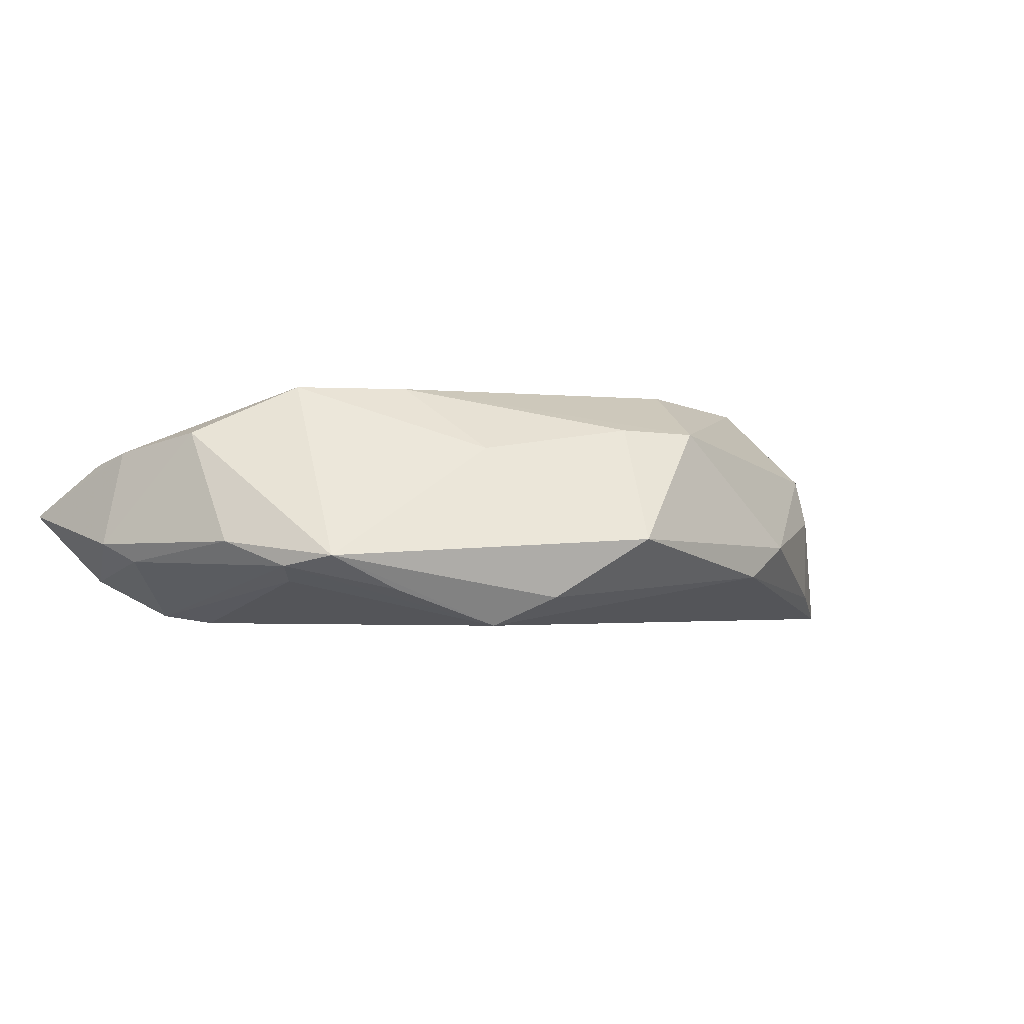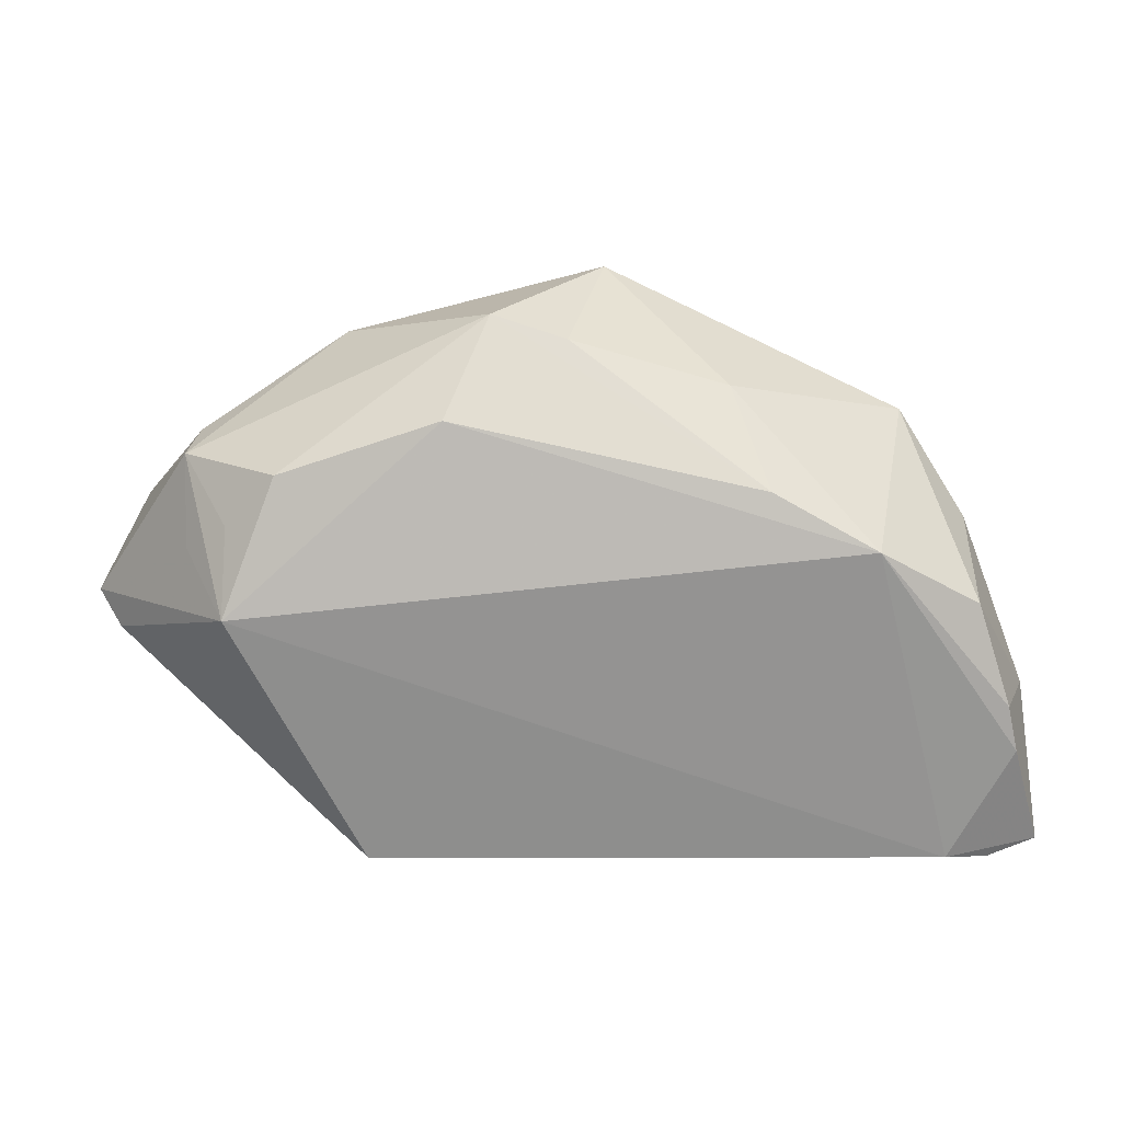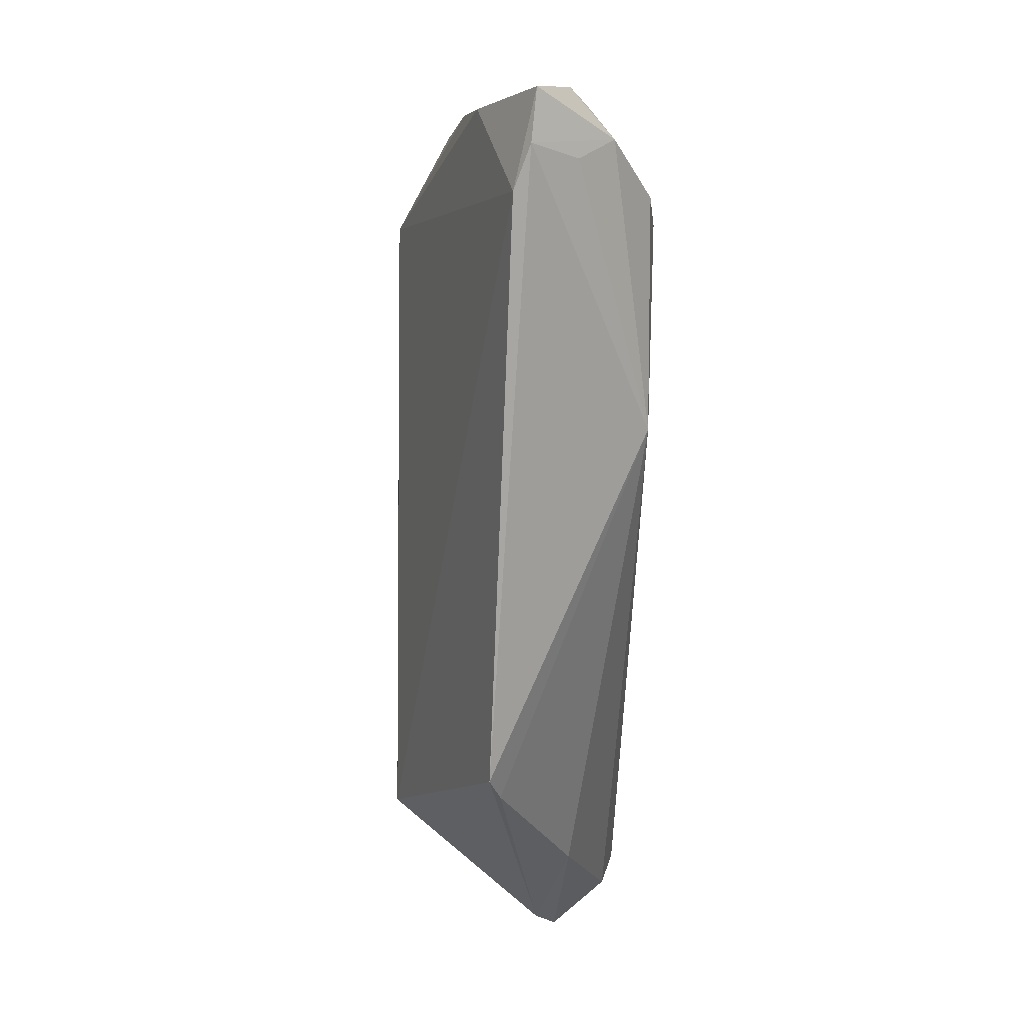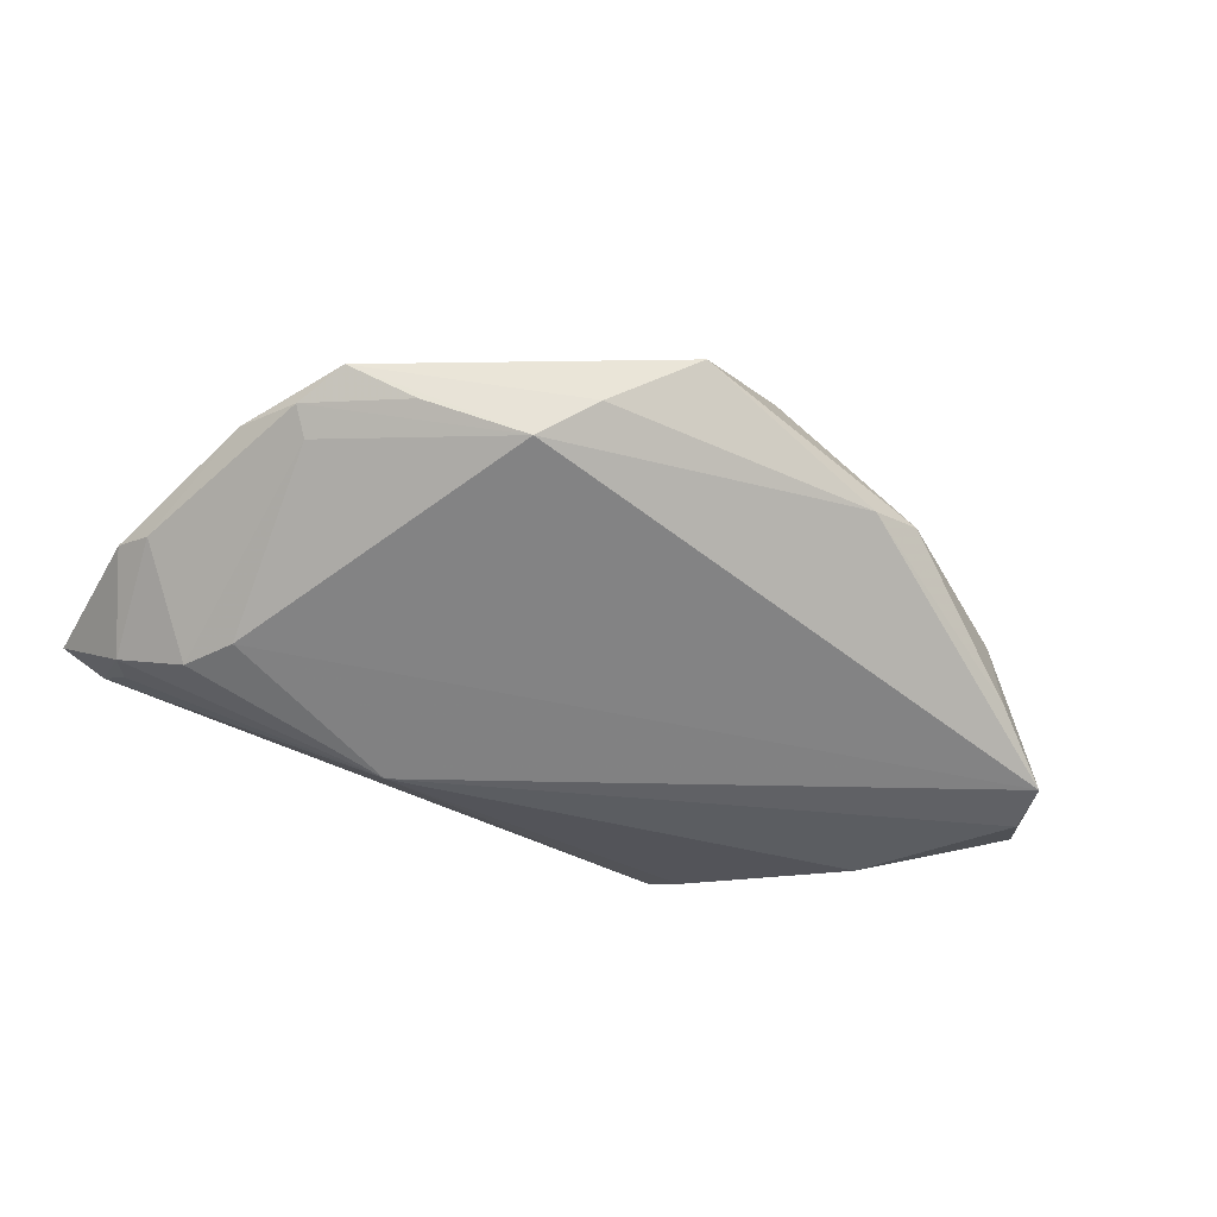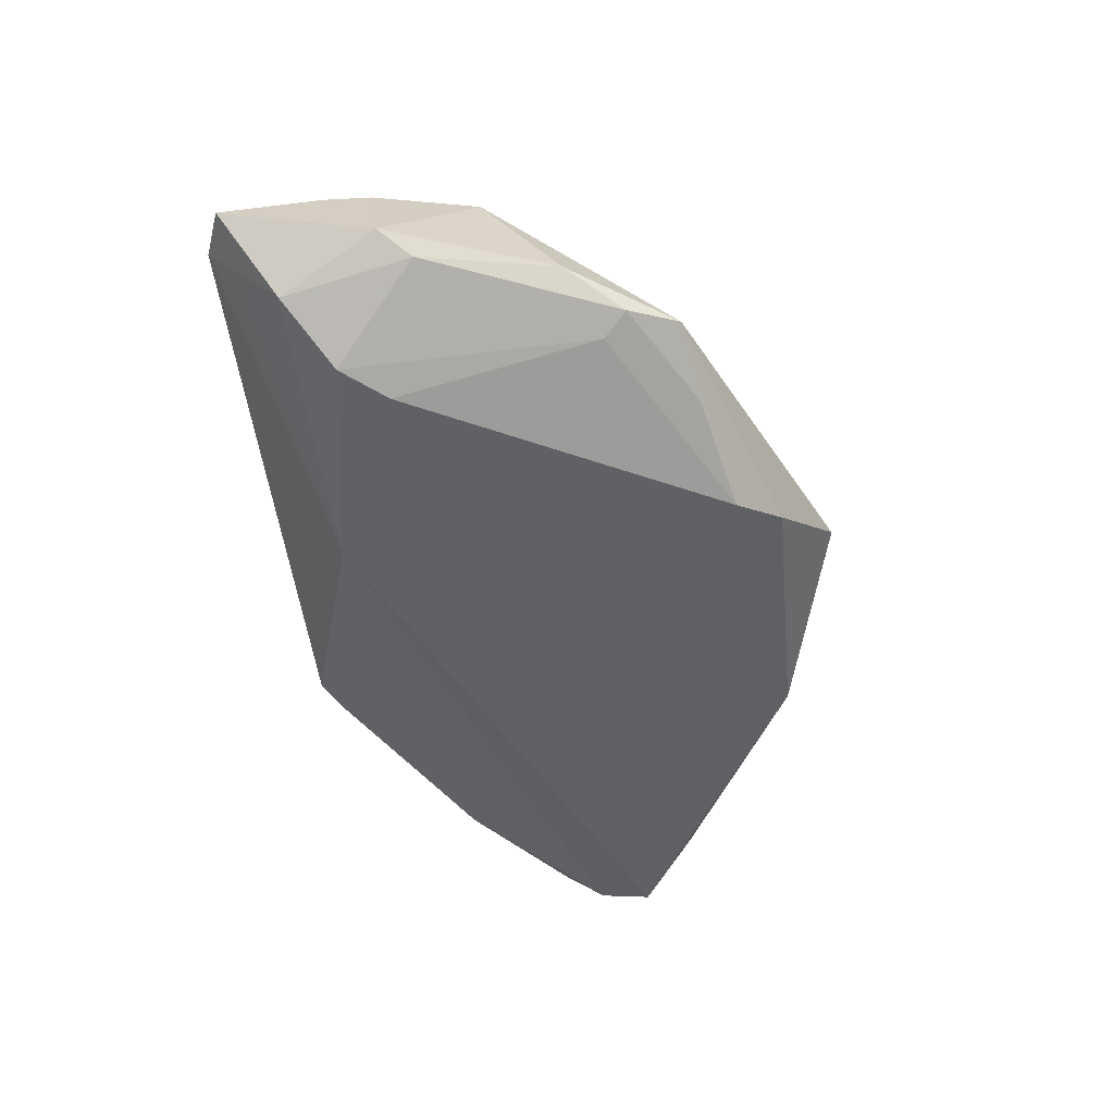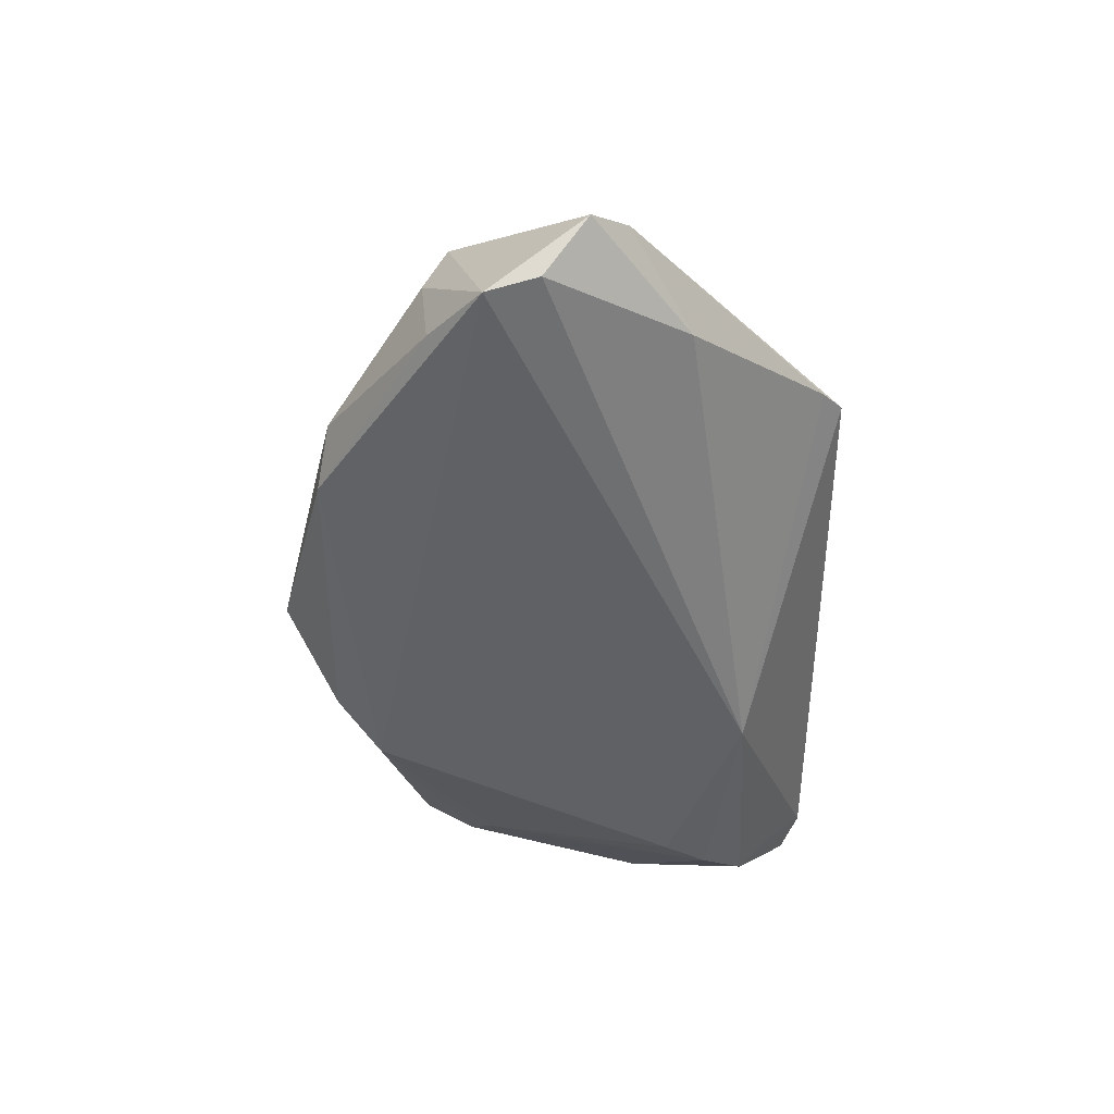
<metadata>
{"format":"obj","ext":"obj","renderer":"f3d","projection":"perspective","resolution":1024,"background":"white","views":[{"elev":-2.4,"azim":143.1,"up":"+Z"},{"elev":2.7,"azim":1.0,"up":"+Y"},{"elev":-74.4,"azim":88.3,"up":"+Y"},{"elev":-61.2,"azim":154.0,"up":"+Z"},{"elev":-47.7,"azim":95.5,"up":"+Z"},{"elev":-48.3,"azim":-89.9,"up":"+Z"}]}
</metadata>
<code>
v 0.04598 0.00497 -0.004767
v 0.03424 0.001568 0.01449
v -0.04174 0.01377 -0.01165
v -0.04075 0.01479 -0.001162
v 0.04827 -0.03343 -0.0005332
v 0.02262 0.008001 0.01444
v -0.05083 -0.007791 -0.004576
v 0.04141 -0.01943 -0.01388
v 0.03083 0.01873 -0.01045
v 0.0433 -0.03334 0.001177
v 0.04934 -0.01571 0.006673
v -0.05377 -0.003603 -0.007023
v 0.01919 0.02197 -0.01474
v 0.03881 0.01724 -0.006507
v -0.02466 -0.03098 0.0005617
v 0.0139 0.02719 -0.01138
v 0.04176 0.01146 -0.007712
v -0.03043 0.009746 0.01375
v 0.01632 -0.02293 -0.01459
v -0.05032 0.001471 -0.01328
v 0.0009203 0.02445 0.009294
v 0.004842 0.03343 -0.004449
v -0.04115 0.001761 0.006727
v 0.0186 0.01956 0.006606
v -0.02451 0.02608 -0.005022
v 0.03953 0.008855 -0.009465
v -0.007525 0.02721 0.008954
v -0.04157 0.01212 0.004736
v 0.04573 -0.00421 0.008673
v -0.0183 0.02738 -0.008858
v 0.04637 -0.02901 -0.005578
v -0.02175 -0.03343 0.001848
v 0.05025 -0.01034 -0.007061
v 0.0377 -0.01418 -0.01474
v 0.05377 -0.03141 -0.0009456
v -0.01233 0.01555 0.01474
v -0.04938 0.007539 -0.01474
v 0.05044 -0.02075 0.005233
v -0.03623 -0.005889 0.01333
v -0.0392 -0.01484 -0.008049
v 0.05265 -0.01405 -0.004849
v 0.04805 -0.02481 -0.009431
v -0.03615 0.004189 0.011
f 7 32 39
f 13 34 37
f 37 34 19
f 12 28 37
f 12 40 7
f 12 7 39
f 30 13 37
f 30 25 22
f 32 19 5
f 35 5 42
f 10 2 39
f 39 32 10
f 32 5 10
f 10 5 35
f 37 28 4
f 28 25 4
f 22 25 27
f 27 25 28
f 18 27 28
f 32 7 15
f 7 40 15
f 15 19 32
f 15 40 19
f 20 12 37
f 40 12 20
f 37 19 20
f 19 40 20
f 39 28 23
f 23 12 39
f 28 12 23
f 3 30 37
f 25 30 3
f 37 4 3
f 3 4 25
f 29 14 2
f 34 13 26
f 13 17 26
f 8 19 34
f 8 42 19
f 34 26 8
f 8 26 17
f 31 5 19
f 19 42 31
f 31 42 5
f 24 14 22
f 2 14 24
f 43 28 39
f 39 18 43
f 43 18 28
f 39 2 36
f 36 18 39
f 27 18 36
f 22 14 16
f 16 14 13
f 16 30 22
f 13 30 16
f 9 17 13
f 13 14 9
f 9 14 17
f 38 10 35
f 2 10 38
f 35 42 41
f 2 24 6
f 6 36 2
f 27 36 6
f 29 41 1
f 17 14 1
f 14 29 1
f 11 41 29
f 11 29 2
f 2 38 11
f 11 38 35
f 35 41 11
f 33 8 17
f 17 1 33
f 33 1 41
f 42 8 33
f 33 41 42
f 27 6 21
f 21 6 24
f 22 27 21
f 21 24 22

</code>
